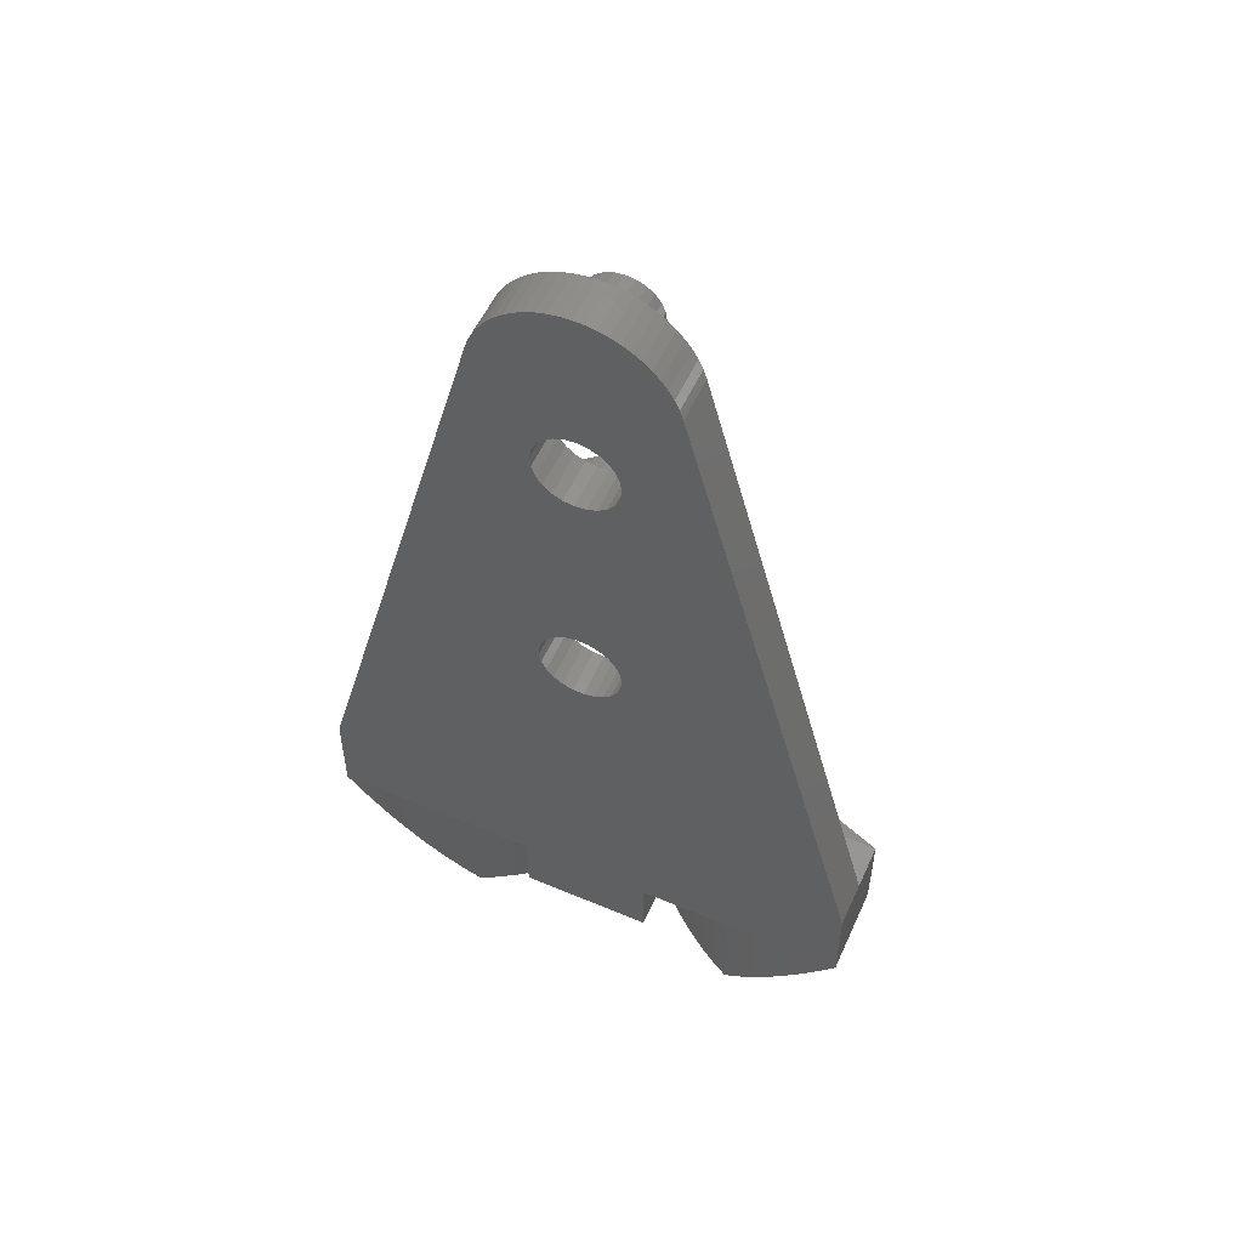
<metadata>
{"format":"stl","ext":"stl","renderer":"f3d","projection":"perspective","resolution":1024,"background":"white","views":[{"elev":54.5,"azim":24.1,"up":"+Y"}]}
</metadata>
<code>
# stl→obj: 422 verts, 852 faces
v 30 -5 0
v 23 -15 1.93
v 23 -15 -3.07
v 23 -15 2.993
v 23.9 -13.72 3.416
v 24.88 -12.32 3.814
v 25.87 -10.9 4.159
v 26.89 -9.449 4.451
v 27.91 -7.98 4.689
v 28.95 -6.496 4.872
v 30 -5 5
v 20.24 -15 1.324
v 19.4 -5 0.684
v 19.4 -15 0.684
v 20.24 -5 1.324
v 23.9 -5 3.416
v 24.88 -5 3.814
v 26.89 -5 4.451
v 27.91 -5 4.689
v 22.01 -15 2.467
v 21.11 -5 1.919
v 21.11 -15 1.919
v 22.01 -5 2.467
v 18.6 -12 0
v 18.6 -15 0
v 18.6 -11 0
v 18.6 -8.5 0
v 18.6 -5 0
v 22.94 -5 2.967
v 22.94 -15 2.967
v 25.87 -5 4.159
v 28.95 -5 4.872
v 11.4 -11 0
v 18.6 -11 -5
v 11.4 -11 -5
v 1.047 -6.496 4.872
v 1.047 -5 4.872
v 0 -5 5
v 2.086 -5 4.689
v 2.086 -7.98 4.689
v 3.114 -9.449 4.451
v 3.114 -5 4.451
v 7 -15 2.993
v 6.102 -5 3.416
v 6.102 -13.72 3.416
v 7.056 -5 2.967
v 7.056 -15 2.967
v 7.986 -15 2.467
v 7.986 -5 2.467
v 4.128 -5 4.159
v 4.128 -10.9 4.159
v 5.125 -12.32 3.814
v 5.125 -5 3.814
v 8.887 -15 1.919
v 8.887 -5 1.919
v 9.758 -15 1.324
v 9.758 -5 1.324
v 10.6 -15 0.684
v 7 -15 1.93
v 11.4 -15 0
v 11.4 -8.5 -5
v 11.4 -8.5 0
v 7 -15 -3.07
v 11.4 -15 -5
v 11.4 -12 -5
v 18.6 -12 -5
v 11.4 -12 0
v 10.6 -5 0.684
v 18.6 -15 -5
v 11.4 -5 0
v 18.6 -8.5 -5
v 0 0 0
v 0 -5 0
v 0 0 5
v 0 0 2.5
v 11.4 -1.5 -5
v 16.26 13.13 5
v 16.7 13.52 2.5
v 16.26 13.13 2.5
v 16.7 13.52 5
v 17.02 14.01 5
v 17.02 14.01 2.5
v 17.21 14.57 5
v 17.21 14.57 2.5
v 17.24 15.16 5
v 17.24 15.16 2.5
v 17.13 15.73 5
v 17.13 15.73 2.5
v 16.87 16.26 5
v 16.87 16.26 2.5
v 16.48 16.7 5
v 16.48 16.7 2.5
v 15.99 17.02 2.5
v 15.99 17.02 5
v 15.43 17.21 2.5
v 15.43 17.21 5
v 14.84 17.24 2.5
v 14.84 17.24 5
v 14.27 17.13 2.5
v 14.27 17.13 5
v 13.74 16.87 2.5
v 13.74 16.87 5
v 13.3 16.48 2.5
v 13.3 16.48 5
v 12.98 15.99 5
v 12.98 15.99 2.5
v 12.79 15.43 5
v 12.79 15.43 2.5
v 12.76 14.84 5
v 12.76 14.84 2.5
v 12.87 14.27 5
v 12.87 14.27 2.5
v 13.13 13.74 5
v 13.13 13.74 2.5
v 13.52 13.3 5
v 13.52 13.3 2.5
v 14.01 12.98 2.5
v 14.01 12.98 5
v 14.57 12.79 2.5
v 14.57 12.79 5
v 15.16 12.76 2.5
v 15.16 12.76 5
v 15.73 12.87 2.5
v 15.73 12.87 5
v 14.91 27.75 5
v 15.5 27.81 2.5
v 14.91 27.75 2.5
v 15.5 27.81 5
v 16.05 28.01 2.5
v 16.05 28.01 5
v 16.53 28.35 2.5
v 16.53 28.35 5
v 16.9 28.8 5
v 16.9 28.8 2.5
v 17.15 29.33 5
v 17.15 29.33 2.5
v 17.25 29.91 5
v 17.25 29.91 2.5
v 17.19 30.5 5
v 17.19 30.5 2.5
v 16.99 31.05 5
v 16.99 31.05 2.5
v 16.65 31.53 5
v 16.65 31.53 2.5
v 16.2 31.9 2.5
v 16.2 31.9 5
v 15.67 32.15 2.5
v 15.67 32.15 5
v 15.09 32.25 2.5
v 15.09 32.25 5
v 14.5 32.19 2.5
v 14.5 32.19 5
v 13.95 31.99 2.5
v 13.95 31.99 5
v 13.47 31.65 2.5
v 13.47 31.65 5
v 13.1 31.2 5
v 13.1 31.2 2.5
v 12.85 30.67 5
v 12.85 30.67 2.5
v 12.75 30.09 5
v 12.75 30.09 2.5
v 12.81 29.5 5
v 12.81 29.5 2.5
v 13.01 28.95 5
v 13.01 28.95 2.5
v 13.35 28.47 5
v 13.35 28.47 2.5
v 13.8 28.1 2.5
v 13.8 28.1 5
v 14.33 27.85 2.5
v 14.33 27.85 5
v 18.6 -5 5
v 18.6 -8.5 5
v 11.4 -8.5 5
v 11.4 -5 5
v 30 0 0
v 30 -7.05e-16 5
v 30 0 2.5
v 9.939 36.14 5
v 9.939 36.14 2.5
v 20.06 36.14 5
v 20.06 36.14 2.5
v 18.6 -1.5 -5
v 19.88 36.68 2.5
v 19.88 36.68 5
v 19.64 37.2 2.5
v 19.64 37.2 5
v 19.35 37.69 2.5
v 19.35 37.69 5
v 19.01 38.14 2.5
v 19.01 38.14 5
v 18.61 38.56 2.5
v 18.61 38.56 5
v 18.18 38.93 5
v 18.18 38.93 2.5
v 17.71 39.25 5
v 17.71 39.25 2.5
v 17.21 39.51 5
v 17.21 39.51 2.5
v 16.68 39.72 5
v 16.68 39.72 2.5
v 16.13 39.88 5
v 16.13 39.88 2.5
v 15.57 39.97 5
v 15.57 39.97 2.5
v 15 40 5
v 15 40 2.5
v 14.43 39.97 5
v 14.43 39.97 2.5
v 13.87 39.88 5
v 13.87 39.88 2.5
v 13.32 39.72 5
v 13.32 39.72 2.5
v 12.79 39.51 5
v 12.79 39.51 2.5
v 12.29 39.25 5
v 12.29 39.25 2.5
v 11.82 38.93 5
v 11.82 38.93 2.5
v 11.39 38.56 5
v 11.39 38.56 2.5
v 10.99 38.14 2.5
v 10.99 38.14 5
v 10.65 37.69 2.5
v 10.65 37.69 5
v 10.36 37.2 2.5
v 10.36 37.2 5
v 10.12 36.68 2.5
v 10.12 36.68 5
v 4.774 7.906 -1.695e-16
v 4.774 6.094 -1.695e-16
v 4.655 7 -1.695e-16
v 5.124 5.25 -1.695e-16
v 5.124 8.75 -1.695e-16
v 5.68 4.525 -1.695e-16
v 5.68 9.475 -1.695e-16
v 6.405 3.969 -1.695e-16
v 6.405 10.03 -1.695e-16
v 7.249 3.619 -1.695e-16
v 7.249 10.38 -1.695e-16
v 8.155 3.5 -1.695e-16
v 8.155 10.5 -1.695e-16
v 9.061 10.38 -1.695e-16
v 9.061 3.619 -1.695e-16
v 9.905 3.969 -1.695e-16
v 9.905 10.03 -1.695e-16
v 10.63 4.525 -1.695e-16
v 10.63 9.475 -1.695e-16
v 11.19 8.75 -1.695e-16
v 11.19 5.25 -1.695e-16
v 11.54 7.906 -1.695e-16
v 11.54 6.094 -1.695e-16
v 11.66 7 -1.695e-16
v 18.77 7.906 4.469e-16
v 18.77 6.094 4.469e-16
v 18.66 7 4.469e-16
v 19.12 8.75 4.469e-16
v 19.12 5.25 4.469e-16
v 19.68 9.475 4.469e-16
v 19.68 4.525 4.469e-16
v 20.41 10.03 4.469e-16
v 20.41 3.969 4.469e-16
v 21.25 3.619 4.469e-16
v 21.25 10.38 4.469e-16
v 22.16 3.5 4.469e-16
v 22.16 10.5 4.469e-16
v 23.06 10.38 4.469e-16
v 23.06 3.619 4.469e-16
v 23.91 3.969 4.469e-16
v 23.91 10.03 4.469e-16
v 24.63 4.525 4.469e-16
v 24.63 9.475 4.469e-16
v 25.19 8.75 4.469e-16
v 25.19 5.25 4.469e-16
v 25.54 7.906 4.469e-16
v 25.54 6.094 4.469e-16
v 25.66 7 4.469e-16
v 12.26 23.25 1.168e-14
v 12.26 21.69 1.168e-14
v 12.16 22.47 1.168e-14
v 12.56 23.97 1.168e-14
v 12.56 20.97 1.168e-14
v 13.03 20.35 1.168e-14
v 13.03 24.59 1.168e-14
v 13.66 25.07 1.168e-14
v 13.66 19.87 1.168e-14
v 14.38 25.37 1.168e-14
v 14.38 19.57 1.168e-14
v 15.16 19.47 1.168e-14
v 15.16 25.47 1.168e-14
v 15.93 25.37 1.168e-14
v 15.93 19.57 1.168e-14
v 16.66 19.87 1.168e-14
v 16.66 25.07 1.168e-14
v 17.28 20.35 1.168e-14
v 17.28 24.59 1.168e-14
v 17.75 23.97 1.168e-14
v 17.75 20.97 1.168e-14
v 18.05 23.25 1.168e-14
v 18.05 21.69 1.168e-14
v 18.16 22.47 1.168e-14
v 13.22 36.47 1.615e-14
v 13.22 35.44 1.615e-14
v 13.16 35.96 1.615e-14
v 13.42 36.96 1.615e-14
v 13.42 34.96 1.615e-14
v 13.74 34.54 1.615e-14
v 13.74 37.37 1.615e-14
v 14.16 34.22 1.615e-14
v 14.16 37.69 1.615e-14
v 14.64 34.02 1.615e-14
v 14.64 37.89 1.615e-14
v 15.16 33.96 1.615e-14
v 15.16 37.96 1.615e-14
v 15.67 37.89 1.615e-14
v 15.67 34.02 1.615e-14
v 16.16 34.22 1.615e-14
v 16.16 37.69 1.615e-14
v 16.57 34.54 1.615e-14
v 16.57 37.37 1.615e-14
v 16.89 34.96 1.615e-14
v 16.89 36.96 1.615e-14
v 17.09 36.47 1.615e-14
v 17.09 35.44 1.615e-14
v 17.16 35.96 1.615e-14
v 13.03 20.35 2.5
v 12.56 20.97 2.5
v 13.66 19.87 2.5
v 14.38 19.57 2.5
v 15.16 19.47 2.5
v 15.93 19.57 2.5
v 16.66 19.87 2.5
v 17.28 20.35 2.5
v 12.16 22.47 2.5
v 12.26 23.25 2.5
v 12.56 23.97 2.5
v 13.16 35.96 2.5
v 13.22 36.47 2.5
v 13.42 36.96 2.5
v 13.74 37.37 2.5
v 14.16 37.69 2.5
v 14.64 37.89 2.5
v 15.16 37.96 2.5
v 15.67 37.89 2.5
v 16.16 37.69 2.5
v 16.57 37.37 2.5
v 16.89 36.96 2.5
v 17.09 36.47 2.5
v 17.16 35.96 2.5
v 17.28 24.59 2.5
v 17.75 23.97 2.5
v 18.05 23.25 2.5
v 18.16 22.47 2.5
v 18.66 7 2.5
v 18.77 7.906 2.5
v 19.12 8.75 2.5
v 19.68 9.475 2.5
v 20.41 10.03 2.5
v 21.25 10.38 2.5
v 22.16 10.5 2.5
v 23.06 10.38 2.5
v 23.91 10.03 2.5
v 24.63 9.475 2.5
v 25.19 8.75 2.5
v 25.54 7.906 2.5
v 25.66 7 2.5
v 7.249 3.619 2.5
v 6.405 3.969 2.5
v 5.68 4.525 2.5
v 5.124 5.25 2.5
v 4.774 6.094 2.5
v 4.655 7 2.5
v 8.155 3.5 2.5
v 9.061 3.619 2.5
v 9.905 3.969 2.5
v 10.63 4.525 2.5
v 11.19 5.25 2.5
v 11.54 6.094 2.5
v 11.66 7 2.5
v 21.25 3.619 2.5
v 20.41 3.969 2.5
v 19.68 4.525 2.5
v 19.12 5.25 2.5
v 12.26 21.69 2.5
v 18.77 6.094 2.5
v 17.75 20.97 2.5
v 18.05 21.69 2.5
v 22.16 3.5 2.5
v 23.06 3.619 2.5
v 23.91 3.969 2.5
v 24.63 4.525 2.5
v 25.19 5.25 2.5
v 25.54 6.094 2.5
v 13.03 24.59 2.5
v 13.66 25.07 2.5
v 14.38 25.37 2.5
v 15.16 25.47 2.5
v 15.93 25.37 2.5
v 16.66 25.07 2.5
v 13.22 35.44 2.5
v 13.42 34.96 2.5
v 13.74 34.54 2.5
v 14.16 34.22 2.5
v 14.64 34.02 2.5
v 15.16 33.96 2.5
v 15.67 34.02 2.5
v 16.16 34.22 2.5
v 16.57 34.54 2.5
v 16.89 34.96 2.5
v 17.09 35.44 2.5
v 4.774 7.906 2.5
v 5.124 8.75 2.5
v 5.68 9.475 2.5
v 6.405 10.03 2.5
v 7.249 10.38 2.5
v 8.155 10.5 2.5
v 9.061 10.38 2.5
v 9.905 10.03 2.5
v 10.63 9.475 2.5
v 11.19 8.75 2.5
v 11.54 7.906 2.5
f 1 2 3
f 2 1 4
f 4 1 5
f 5 1 6
f 6 1 7
f 7 1 8
f 8 1 9
f 9 1 10
f 10 1 11
f 12 13 14
f 13 12 15
f 6 16 5
f 16 6 17
f 9 18 8
f 18 9 19
f 20 21 22
f 21 20 23
f 14 24 25
f 24 14 26
f 26 14 27
f 27 14 28
f 28 14 13
f 4 29 30
f 29 4 16
f 16 4 5
f 7 17 6
f 17 7 31
f 8 31 7
f 31 8 18
f 30 23 20
f 23 30 29
f 10 19 9
f 19 10 32
f 33 34 35
f 34 33 26
f 11 32 10
f 22 15 12
f 15 22 21
f 36 37 38
f 36 39 37
f 39 36 40
f 41 39 40
f 39 41 42
f 43 44 45
f 44 43 46
f 46 43 47
f 48 46 47
f 46 48 49
f 41 50 42
f 50 41 51
f 52 50 51
f 50 52 53
f 54 49 48
f 49 54 55
f 56 55 54
f 55 56 57
f 58 59 60
f 59 58 56
f 59 56 54
f 59 54 48
f 59 48 43
f 43 48 47
f 61 33 35
f 33 61 62
f 60 63 64
f 63 60 59
f 24 65 66
f 65 24 67
f 58 57 56
f 57 58 68
f 24 69 25
f 69 24 66
f 60 68 58
f 68 60 70
f 70 60 67
f 70 67 33
f 70 33 62
f 24 33 67
f 33 24 26
f 27 34 26
f 34 27 71
f 65 60 64
f 60 65 67
f 34 65 35
f 65 34 66
f 3 25 69
f 25 3 2
f 2 14 25
f 14 2 12
f 12 2 22
f 22 2 20
f 20 2 4
f 20 4 30
f 38 72 73
f 72 38 74
f 72 74 75
f 76 73 72
f 73 76 63
f 63 76 64
f 64 76 61
f 64 61 35
f 64 35 65
f 45 59 43
f 59 45 63
f 63 45 73
f 73 45 52
f 73 52 51
f 73 51 41
f 73 41 40
f 73 40 36
f 73 36 38
f 45 53 52
f 53 45 44
f 77 78 79
f 78 77 80
f 81 78 80
f 78 81 82
f 83 82 81
f 82 83 84
f 85 84 83
f 84 85 86
f 87 86 85
f 86 87 88
f 89 88 87
f 88 89 90
f 91 90 89
f 90 91 92
f 91 93 92
f 93 91 94
f 94 95 93
f 95 94 96
f 96 97 95
f 97 96 98
f 98 99 97
f 99 98 100
f 100 101 99
f 101 100 102
f 102 103 101
f 103 102 104
f 103 105 106
f 105 103 104
f 106 107 108
f 107 106 105
f 108 109 110
f 109 108 107
f 110 111 112
f 111 110 109
f 112 113 114
f 113 112 111
f 114 115 116
f 115 114 113
f 115 117 116
f 117 115 118
f 118 119 117
f 119 118 120
f 120 121 119
f 121 120 122
f 122 123 121
f 123 122 124
f 124 79 123
f 79 124 77
f 125 126 127
f 126 125 128
f 128 129 126
f 129 128 130
f 130 131 129
f 131 130 132
f 133 131 132
f 131 133 134
f 135 134 133
f 134 135 136
f 137 136 135
f 136 137 138
f 139 138 137
f 138 139 140
f 141 140 139
f 140 141 142
f 143 142 141
f 142 143 144
f 143 145 144
f 145 143 146
f 146 147 145
f 147 146 148
f 148 149 147
f 149 148 150
f 150 151 149
f 151 150 152
f 152 153 151
f 153 152 154
f 154 155 153
f 155 154 156
f 155 157 158
f 157 155 156
f 158 159 160
f 159 158 157
f 160 161 162
f 161 160 159
f 162 163 164
f 163 162 161
f 164 165 166
f 165 164 163
f 166 167 168
f 167 166 165
f 167 169 168
f 169 167 170
f 170 171 169
f 171 170 172
f 172 127 171
f 127 172 125
f 13 173 28
f 173 13 15
f 173 15 21
f 173 21 23
f 173 23 29
f 173 29 16
f 173 16 17
f 173 17 31
f 173 31 18
f 173 18 19
f 173 19 32
f 173 32 11
f 27 61 71
f 61 27 62
f 62 27 174
f 62 174 175
f 176 62 175
f 62 176 70
f 28 174 27
f 174 28 173
f 176 68 70
f 68 176 57
f 57 176 55
f 55 176 49
f 49 176 46
f 46 176 44
f 44 176 53
f 53 176 50
f 50 176 42
f 42 176 39
f 39 176 37
f 37 176 38
f 177 11 1
f 11 177 178
f 178 177 179
f 180 75 74
f 75 180 181
f 179 182 178
f 182 179 183
f 76 177 184
f 177 76 72
f 177 71 184
f 71 177 34
f 34 177 66
f 66 177 69
f 69 177 3
f 3 177 1
f 184 61 76
f 61 184 71
f 185 182 183
f 182 185 186
f 187 186 185
f 186 187 188
f 189 188 187
f 188 189 190
f 191 190 189
f 190 191 192
f 193 192 191
f 192 193 194
f 195 193 196
f 193 195 194
f 197 196 198
f 196 197 195
f 199 198 200
f 198 199 197
f 201 200 202
f 200 201 199
f 203 202 204
f 202 203 201
f 205 204 206
f 204 205 203
f 207 206 208
f 206 207 205
f 209 208 210
f 208 209 207
f 211 210 212
f 210 211 209
f 213 212 214
f 212 213 211
f 215 214 216
f 214 215 213
f 217 216 218
f 216 217 215
f 219 218 220
f 218 219 217
f 221 220 222
f 220 221 219
f 221 223 224
f 223 221 222
f 224 225 226
f 225 224 223
f 226 227 228
f 227 226 225
f 228 229 230
f 229 228 227
f 230 181 180
f 181 230 229
f 174 176 175
f 176 174 111
f 176 111 109
f 176 109 219
f 219 109 217
f 217 109 161
f 111 174 113
f 113 174 115
f 115 174 118
f 118 174 120
f 120 174 122
f 122 174 124
f 124 174 77
f 77 174 80
f 80 174 81
f 81 174 83
f 83 174 85
f 85 174 137
f 137 174 197
f 197 174 195
f 195 174 173
f 195 173 194
f 194 173 11
f 194 11 192
f 192 11 190
f 190 11 188
f 188 11 186
f 186 11 182
f 182 11 178
f 161 215 217
f 215 161 159
f 215 159 213
f 213 159 157
f 213 157 156
f 213 156 211
f 211 156 154
f 211 154 209
f 209 154 152
f 209 152 207
f 207 152 150
f 207 150 205
f 205 150 148
f 205 148 203
f 203 148 146
f 203 146 201
f 201 146 143
f 201 143 141
f 201 141 199
f 199 141 139
f 199 139 137
f 199 137 197
f 109 163 161
f 163 109 107
f 163 107 105
f 163 105 165
f 165 105 104
f 165 104 167
f 167 104 102
f 167 102 170
f 170 102 100
f 170 100 172
f 172 100 98
f 172 98 125
f 125 98 96
f 125 96 128
f 128 96 94
f 128 94 130
f 130 94 91
f 130 91 132
f 132 91 89
f 132 89 133
f 133 89 87
f 133 87 135
f 135 87 85
f 135 85 137
f 176 74 38
f 74 176 180
f 180 176 230
f 230 176 228
f 228 176 226
f 226 176 224
f 224 176 221
f 221 176 219
f 231 232 233
f 232 231 234
f 234 231 235
f 234 235 236
f 236 235 237
f 236 237 238
f 238 237 239
f 238 239 240
f 240 239 241
f 240 241 242
f 242 241 243
f 242 243 244
f 242 244 245
f 245 244 246
f 246 244 247
f 246 247 248
f 248 247 249
f 248 249 250
f 248 250 251
f 251 250 252
f 251 252 253
f 253 252 254
f 255 256 257
f 256 255 258
f 256 258 259
f 259 258 260
f 259 260 261
f 261 260 262
f 261 262 263
f 263 262 264
f 264 262 265
f 264 265 266
f 266 265 267
f 266 267 268
f 266 268 269
f 269 268 270
f 270 268 271
f 270 271 272
f 272 271 273
f 272 273 274
f 272 274 275
f 275 274 276
f 275 276 277
f 277 276 278
f 279 280 281
f 280 279 282
f 280 282 283
f 283 282 284
f 284 282 285
f 284 285 286
f 284 286 287
f 287 286 288
f 287 288 289
f 289 288 290
f 290 288 291
f 290 291 292
f 290 292 293
f 293 292 294
f 294 292 295
f 294 295 296
f 296 295 297
f 296 297 298
f 296 298 299
f 299 298 300
f 299 300 301
f 301 300 302
f 303 304 305
f 304 303 306
f 304 306 307
f 307 306 308
f 308 306 309
f 308 309 310
f 310 309 311
f 310 311 312
f 312 311 313
f 312 313 314
f 314 313 315
f 314 315 316
f 314 316 317
f 317 316 318
f 318 316 319
f 318 319 320
f 320 319 321
f 320 321 322
f 322 321 323
f 322 323 324
f 322 324 325
f 325 324 326
f 327 110 328
f 110 327 108
f 108 327 106
f 106 327 103
f 103 327 329
f 103 329 101
f 101 329 330
f 101 330 99
f 99 330 97
f 97 330 331
f 97 331 95
f 95 331 332
f 95 332 93
f 93 332 333
f 93 333 92
f 92 333 90
f 90 333 334
f 90 334 88
f 88 334 86
f 218 335 220
f 335 218 336
f 336 218 337
f 337 218 216
f 337 216 162
f 162 216 160
f 160 216 214
f 160 214 338
f 160 338 158
f 338 214 339
f 339 214 340
f 340 214 212
f 340 212 341
f 341 212 342
f 342 212 210
f 342 210 343
f 343 210 208
f 343 208 344
f 344 208 206
f 344 206 345
f 345 206 204
f 345 204 346
f 346 204 202
f 346 202 347
f 347 202 348
f 348 202 200
f 348 200 349
f 349 200 350
f 350 200 140
f 140 200 138
f 138 200 198
f 138 198 351
f 351 198 352
f 352 198 196
f 352 196 353
f 353 196 354
f 191 355 193
f 355 191 356
f 356 191 357
f 357 191 189
f 357 189 358
f 358 189 187
f 358 187 185
f 358 185 359
f 359 185 183
f 359 183 360
f 360 183 361
f 361 183 362
f 362 183 363
f 363 183 364
f 364 183 365
f 365 183 179
f 365 179 366
f 366 179 367
f 75 368 179
f 368 75 369
f 369 75 370
f 370 75 371
f 371 75 372
f 372 75 373
f 179 368 374
f 179 374 375
f 179 375 376
f 179 376 377
f 179 377 378
f 179 378 379
f 179 379 380
f 179 380 381
f 381 380 382
f 382 380 383
f 383 380 384
f 384 380 114
f 114 380 112
f 112 380 110
f 110 380 335
f 335 380 220
f 110 335 385
f 110 385 328
f 384 114 116
f 384 116 117
f 384 117 119
f 384 119 121
f 384 121 123
f 384 123 386
f 386 123 79
f 386 79 78
f 386 78 82
f 386 82 84
f 386 84 86
f 386 86 355
f 355 86 334
f 355 334 387
f 355 387 388
f 355 388 354
f 355 354 196
f 355 196 193
f 179 381 389
f 179 389 390
f 179 390 391
f 179 391 392
f 179 392 393
f 179 393 394
f 179 394 367
f 162 395 337
f 395 162 164
f 395 164 166
f 395 166 168
f 395 168 396
f 396 168 169
f 396 169 397
f 397 169 171
f 397 171 127
f 397 127 398
f 398 127 126
f 398 126 399
f 399 126 129
f 399 129 400
f 400 129 131
f 400 131 134
f 400 134 351
f 351 134 136
f 351 136 138
f 338 155 158
f 155 338 401
f 155 401 402
f 155 402 403
f 155 403 153
f 153 403 404
f 153 404 151
f 151 404 405
f 151 405 149
f 149 405 406
f 149 406 147
f 147 406 407
f 147 407 145
f 145 407 408
f 145 408 409
f 145 409 144
f 144 409 410
f 144 410 142
f 142 410 411
f 142 411 140
f 140 411 350
f 75 412 373
f 412 75 181
f 412 181 413
f 413 181 414
f 414 181 415
f 415 181 416
f 416 181 417
f 417 181 418
f 418 181 419
f 419 181 420
f 420 181 229
f 420 229 227
f 420 227 225
f 420 225 421
f 421 225 223
f 421 223 222
f 421 222 422
f 422 222 220
f 422 220 380
f 75 177 72
f 177 75 179
f 419 249 247
f 249 419 420
f 418 247 244
f 247 418 419
f 417 244 243
f 244 417 418
f 416 243 241
f 243 416 417
f 415 241 239
f 241 415 416
f 414 239 237
f 239 414 415
f 414 235 413
f 235 414 237
f 413 231 412
f 231 413 235
f 412 233 373
f 233 412 231
f 373 232 372
f 232 373 233
f 372 234 371
f 234 372 232
f 371 236 370
f 236 371 234
f 369 236 238
f 236 369 370
f 368 238 240
f 238 368 369
f 374 240 242
f 240 374 368
f 375 242 245
f 242 375 374
f 376 245 246
f 245 376 375
f 377 246 248
f 246 377 376
f 251 377 248
f 377 251 378
f 253 378 251
f 378 253 379
f 254 379 253
f 379 254 380
f 252 380 254
f 380 252 422
f 250 422 252
f 422 250 421
f 249 421 250
f 421 249 420
f 381 263 264
f 263 381 382
f 389 264 266
f 264 389 381
f 390 266 269
f 266 390 389
f 391 269 270
f 269 391 390
f 392 270 272
f 270 392 391
f 275 392 272
f 392 275 393
f 277 393 275
f 393 277 394
f 278 394 277
f 394 278 367
f 276 367 278
f 367 276 366
f 274 366 276
f 366 274 365
f 273 365 274
f 365 273 364
f 363 273 271
f 273 363 364
f 362 271 268
f 271 362 363
f 361 268 267
f 268 361 362
f 360 267 265
f 267 360 361
f 359 265 262
f 265 359 360
f 358 262 260
f 262 358 359
f 358 258 357
f 258 358 260
f 357 255 356
f 255 357 258
f 356 257 355
f 257 356 255
f 355 256 386
f 256 355 257
f 386 259 384
f 259 386 256
f 384 261 383
f 261 384 259
f 382 261 263
f 261 382 383
f 300 354 302
f 354 300 353
f 298 353 300
f 353 298 352
f 297 352 298
f 352 297 351
f 400 297 295
f 297 400 351
f 399 295 292
f 295 399 400
f 398 292 291
f 292 398 399
f 397 291 288
f 291 397 398
f 396 288 286
f 288 396 397
f 395 286 285
f 286 395 396
f 395 282 337
f 282 395 285
f 337 279 336
f 279 337 282
f 336 281 335
f 281 336 279
f 335 280 385
f 280 335 281
f 385 283 328
f 283 385 280
f 328 284 327
f 284 328 283
f 329 284 287
f 284 329 327
f 330 287 289
f 287 330 329
f 331 289 290
f 289 331 330
f 332 290 293
f 290 332 331
f 333 293 294
f 293 333 332
f 334 294 296
f 294 334 333
f 299 334 296
f 334 299 387
f 301 387 299
f 387 301 388
f 302 388 301
f 388 302 354
f 323 349 324
f 349 323 348
f 321 348 323
f 348 321 347
f 346 321 319
f 321 346 347
f 345 319 316
f 319 345 346
f 344 316 315
f 316 344 345
f 343 315 313
f 315 343 344
f 342 313 311
f 313 342 343
f 341 311 309
f 311 341 342
f 341 306 340
f 306 341 309
f 340 303 339
f 303 340 306
f 339 305 338
f 305 339 303
f 338 304 401
f 304 338 305
f 401 307 402
f 307 401 304
f 402 308 403
f 308 402 307
f 404 308 310
f 308 404 403
f 405 310 312
f 310 405 404
f 406 312 314
f 312 406 405
f 407 314 317
f 314 407 406
f 408 317 318
f 317 408 407
f 409 318 320
f 318 409 408
f 322 409 320
f 409 322 410
f 325 410 322
f 410 325 411
f 326 411 325
f 411 326 350
f 324 350 326
f 350 324 349

</code>
